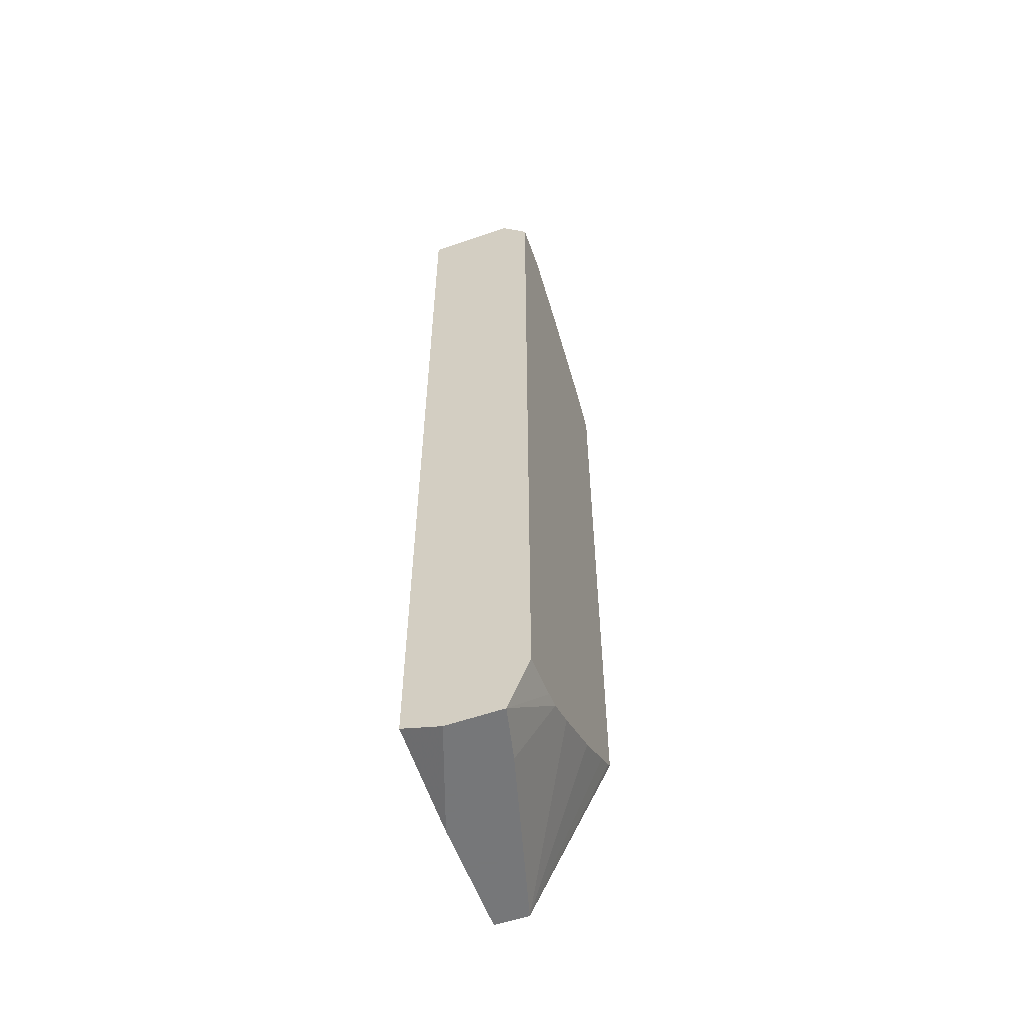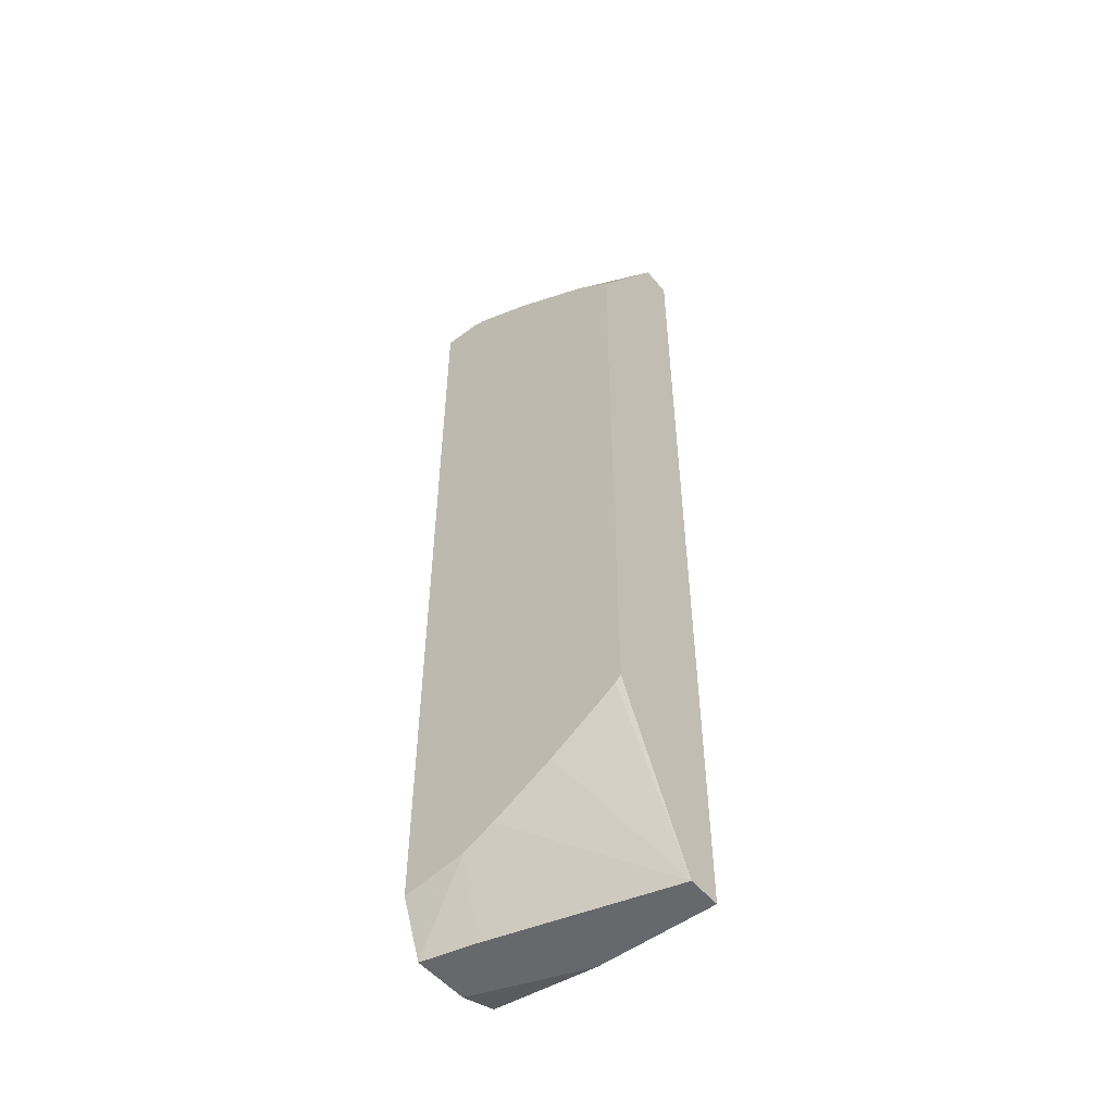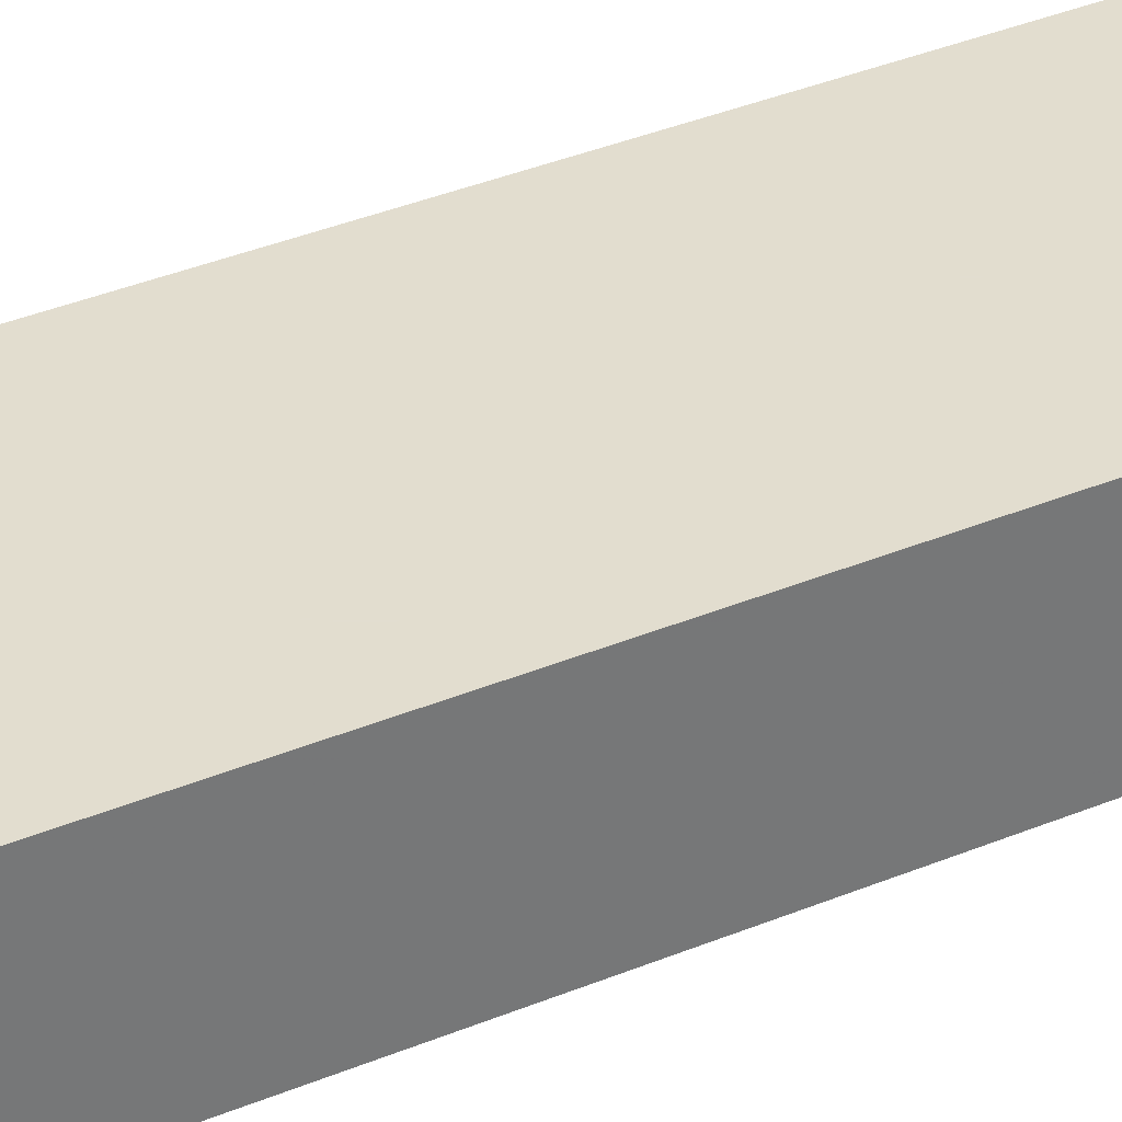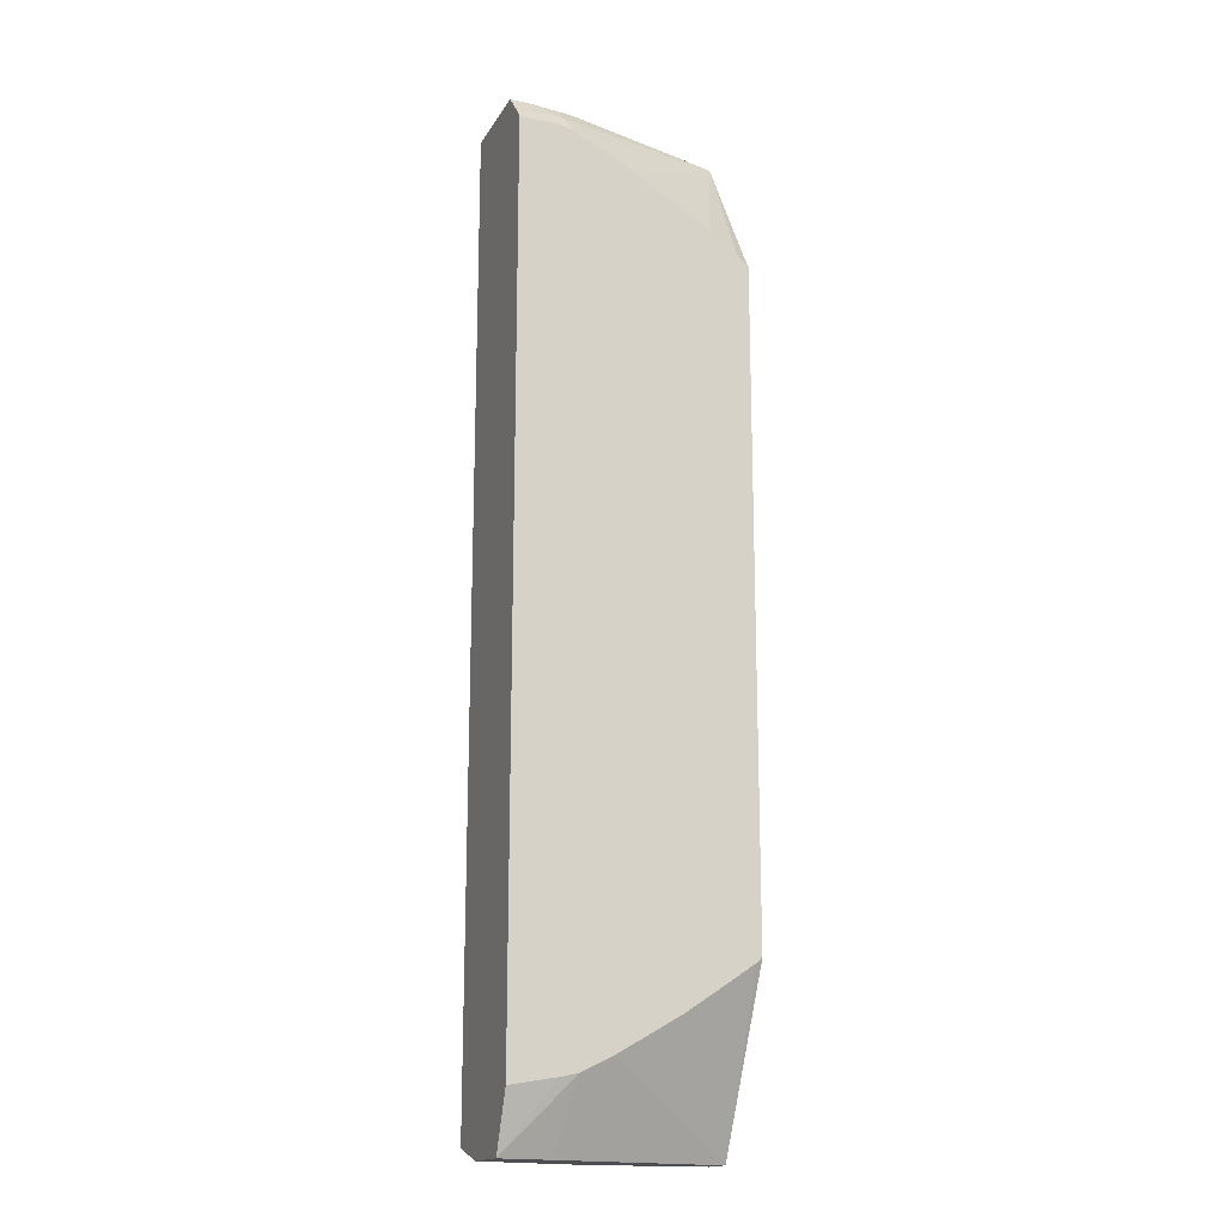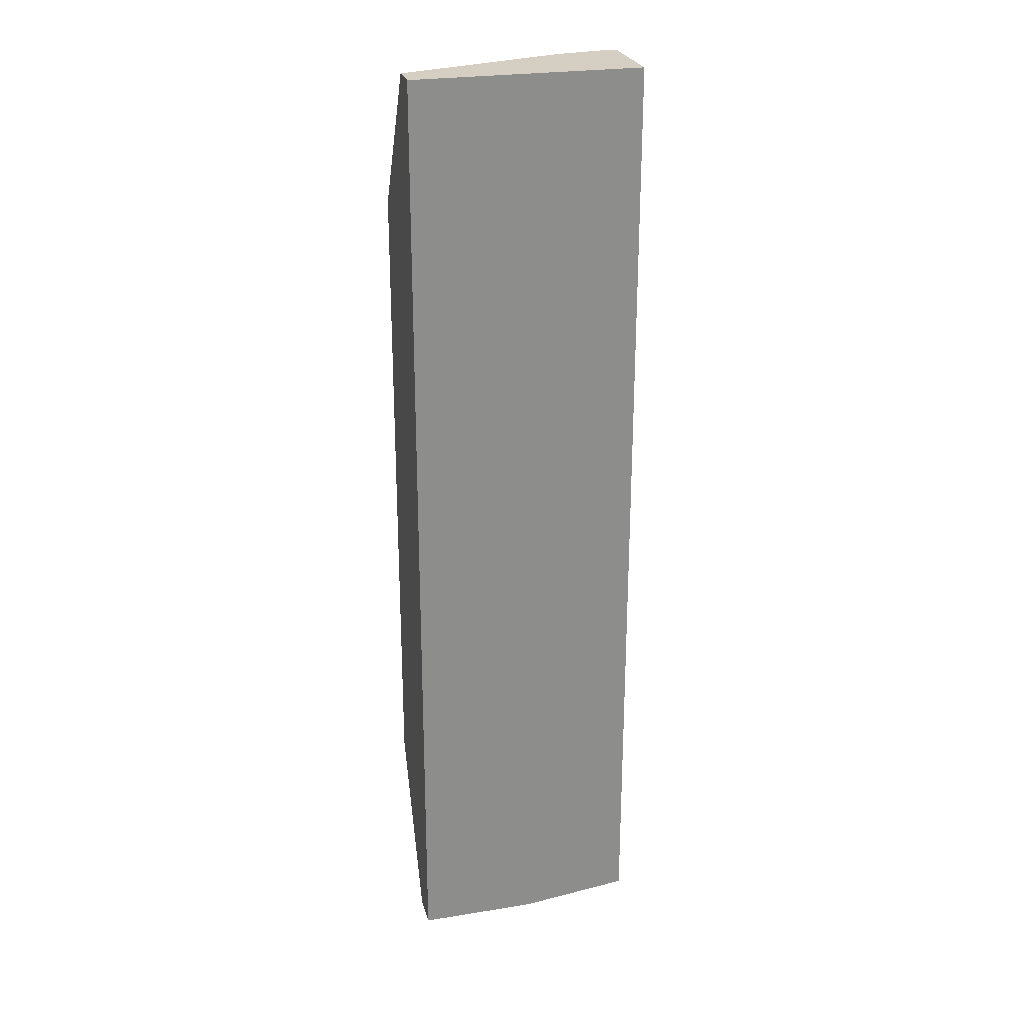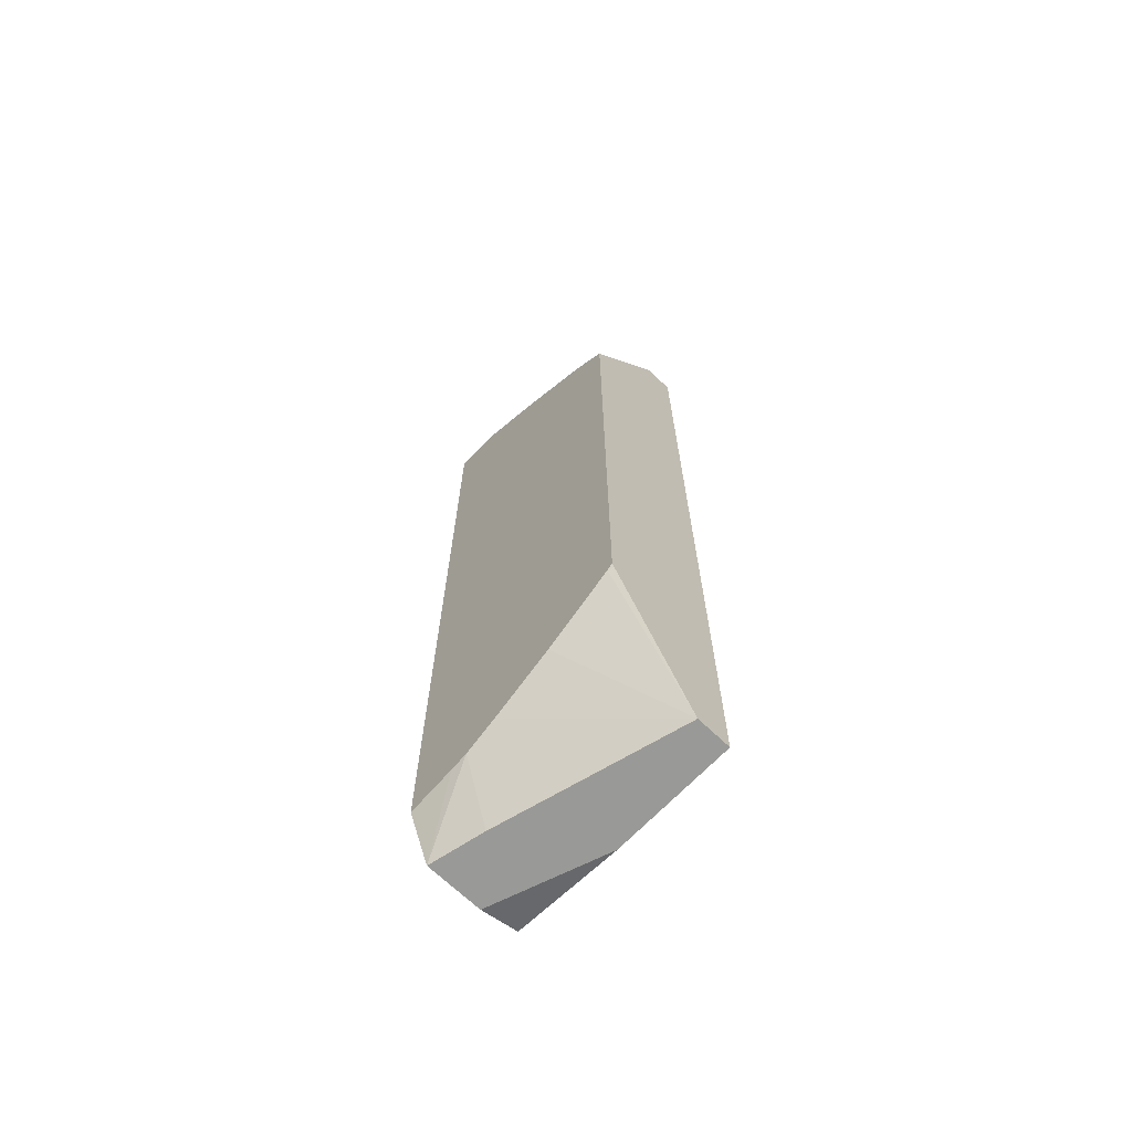
<metadata>
{"format":"obj","ext":"obj","renderer":"f3d","projection":"perspective","resolution":1024,"background":"white","views":[{"elev":-57.1,"azim":109.8,"up":"+Z"},{"elev":-52.3,"azim":-141.3,"up":"+Z"},{"elev":35.0,"azim":-119.3,"up":"+Y"},{"elev":-16.8,"azim":158.6,"up":"+Z"},{"elev":25.5,"azim":-14.5,"up":"+Z"},{"elev":-68.8,"azim":-133.8,"up":"+Z"}]}
</metadata>
<code>
v -0.4149 0.1144 0.6203
v -0.1038 0.1144 0.6203
v -0.4149 0.1562 0.6203
v -0.4149 0.1144 -0.6835
v -0.1038 0.2345 0.6203
v -0.1038 0.1144 -0.6665
v -0.2014 0.2217 0.6203
v -0.199 0.2252 0.6179
v -0.1676 0.2584 0.5935
v -0.1735 0.2729 0.5715
v -0.2154 0.2729 0.5505
v -0.2572 0.2729 0.5295
v -0.362 0.2729 0.4667
v -0.3991 0.2729 0.4387
v -0.4085 0.2729 0.4294
v -0.4149 0.2729 0.423
v -0.4149 0.1605 -0.6835
v -0.253 0.1144 -0.6835
v -0.1257 0.2345 0.6203
v -0.1038 0.2584 0.5935
v -0.1038 0.1676 -0.6835
v -0.185 0.2258 0.6203
v -0.1676 0.2374 0.6145
v -0.1563 0.2729 0.5758
v -0.4149 0.2729 -0.453
v -0.3774 0.2729 -0.4812
v -0.3145 0.2729 -0.5231
v -0.2315 0.2729 -0.5709
v -0.1754 0.2265 -0.6835
v -0.4149 0.2698 -0.4608
v -0.4071 0.2729 -0.4608
v -0.1038 0.2729 0.5758
v -0.1038 0.2431 -0.6835
v -0.1896 0.2729 -0.5919
v -0.1038 0.2729 -0.6074
v -0.1671 0.2729 -0.5967
f 10 27 26
f 10 28 27
f 33 36 35
f 10 34 28
f 10 36 34
f 10 35 36
f 9 24 10
f 10 24 32
f 9 23 19
f 9 32 24
f 9 20 32
f 8 23 9
f 10 26 31
f 7 23 8
f 10 32 35
f 10 31 25
f 17 28 29
f 10 16 15
f 7 22 23
f 33 34 36
f 29 34 33
f 28 34 29
f 25 31 30
f 19 23 22
f 10 25 16
f 17 31 26
f 17 27 28
f 17 26 27
f 10 12 11
f 10 13 12
f 10 14 13
f 10 15 14
f 17 30 31
f 6 18 21
f 3 8 9
f 5 20 9
f 5 9 19
f 1 2 5
f 1 5 19
f 1 22 7
f 1 7 3
f 1 3 16
f 1 16 25
f 1 25 30
f 1 30 17
f 1 17 4
f 1 4 18
f 1 18 6
f 1 6 2
f 2 6 21
f 2 21 33
f 1 19 22
f 2 35 32
f 2 33 35
f 4 33 21
f 4 21 18
f 4 17 29
f 3 15 16
f 3 14 15
f 3 13 14
f 4 29 33
f 3 11 12
f 3 10 11
f 3 9 10
f 3 7 8
f 2 20 5
f 3 12 13
f 2 32 20

</code>
